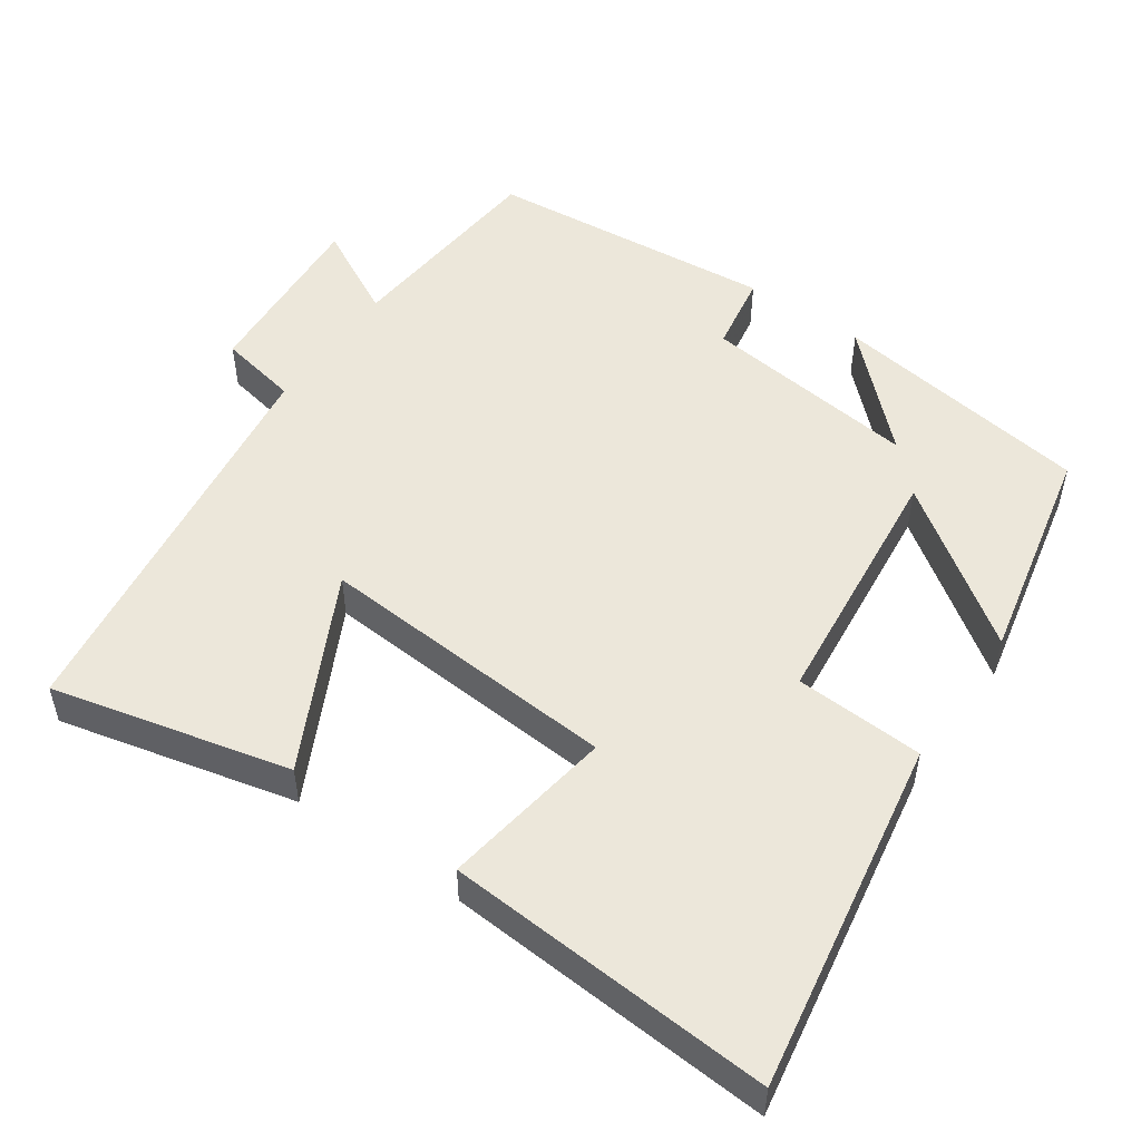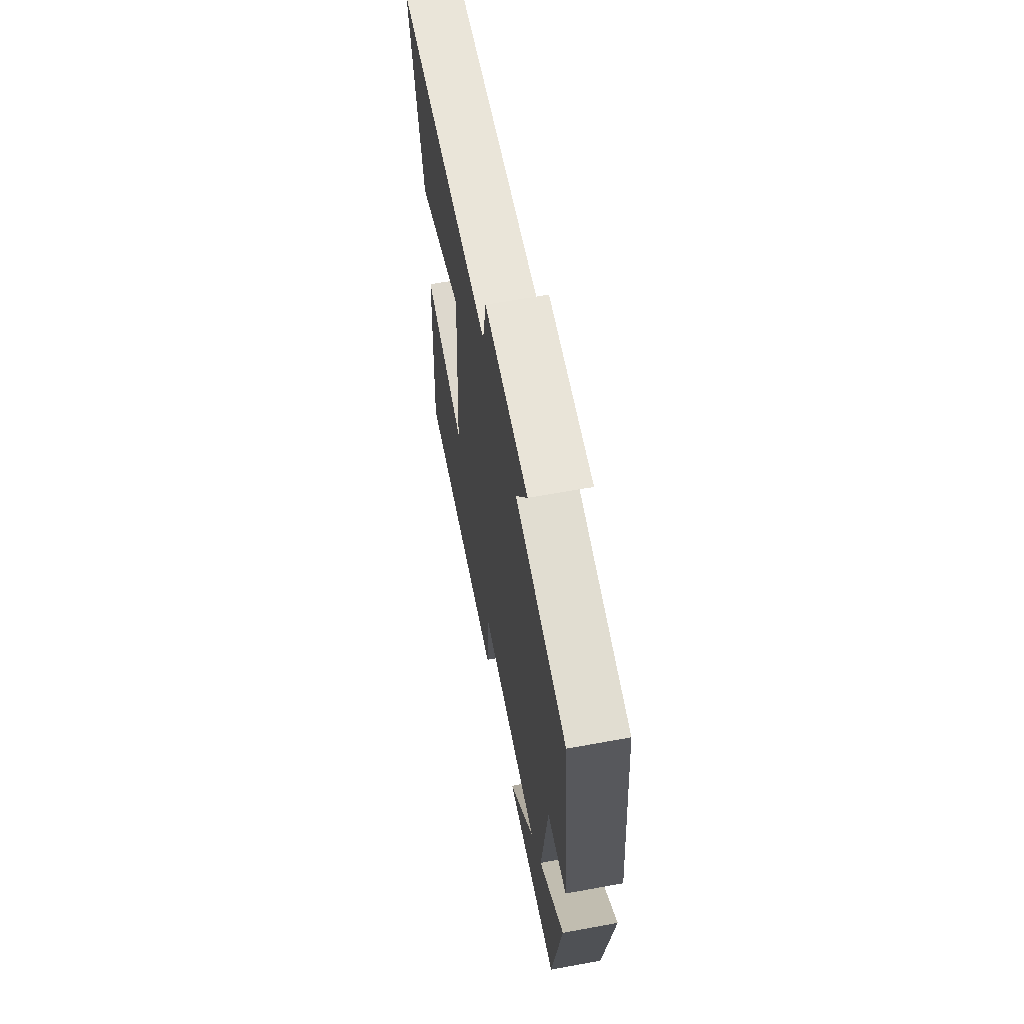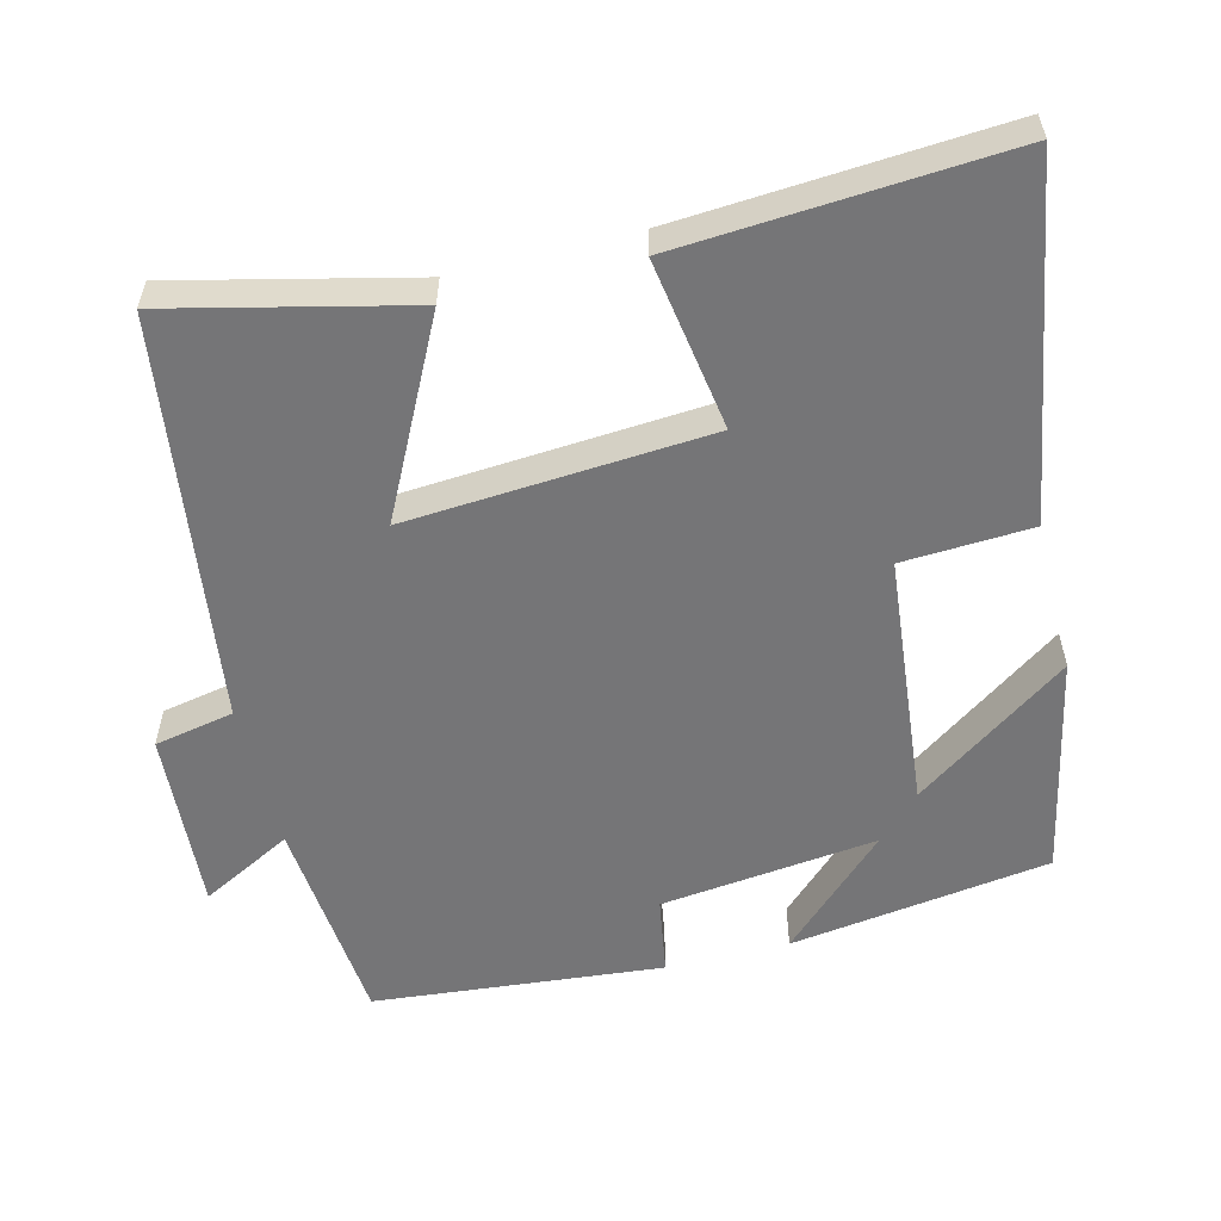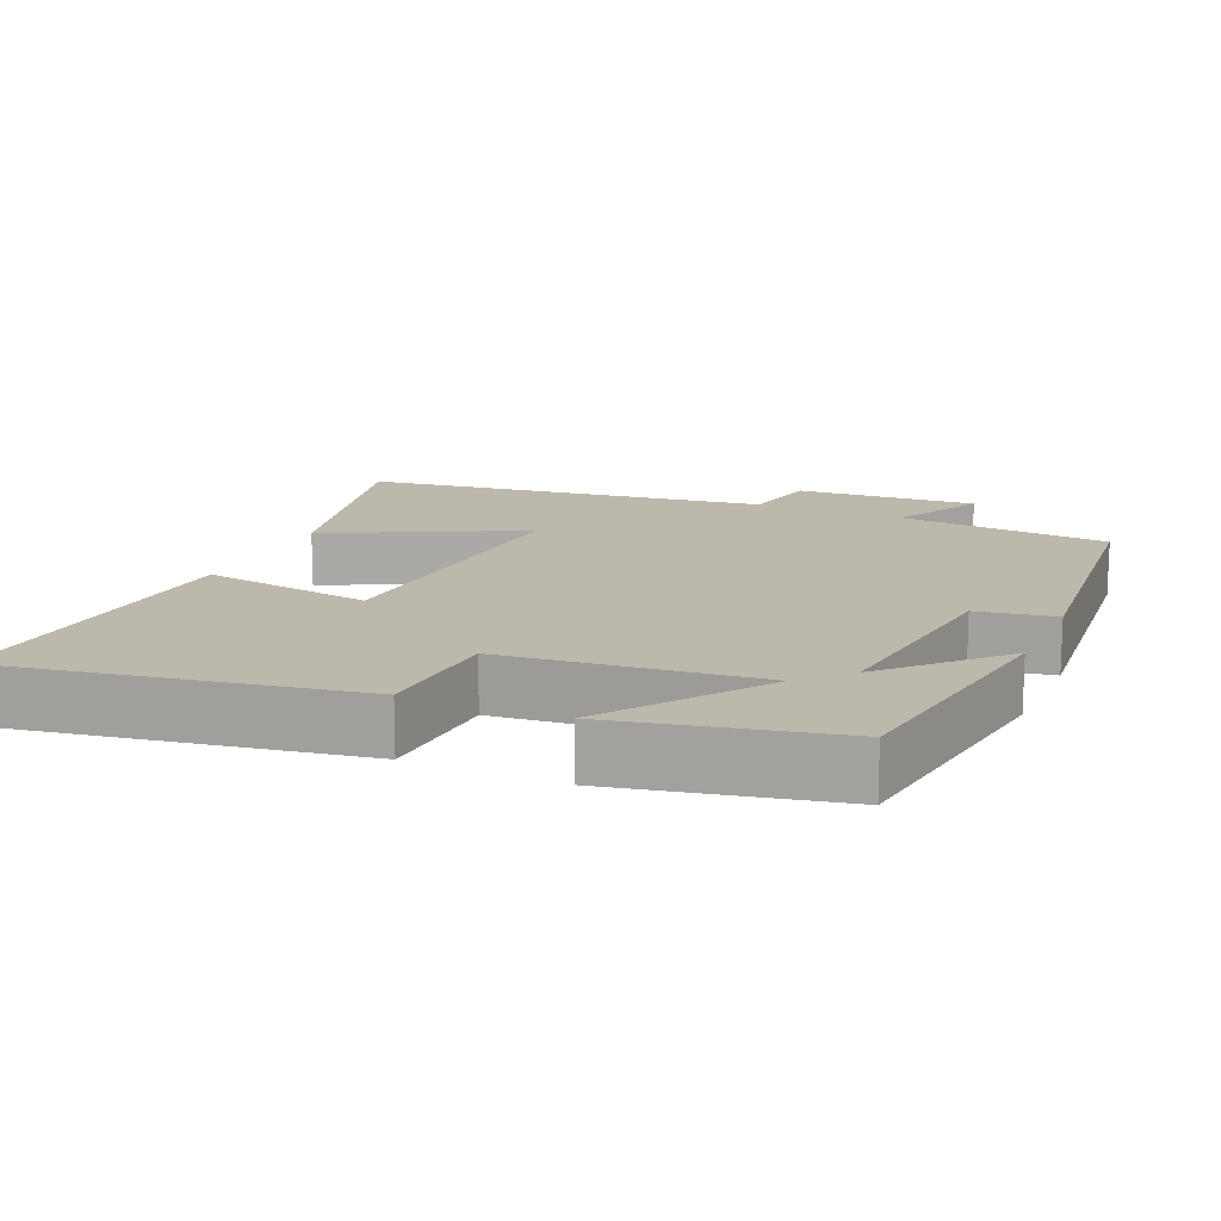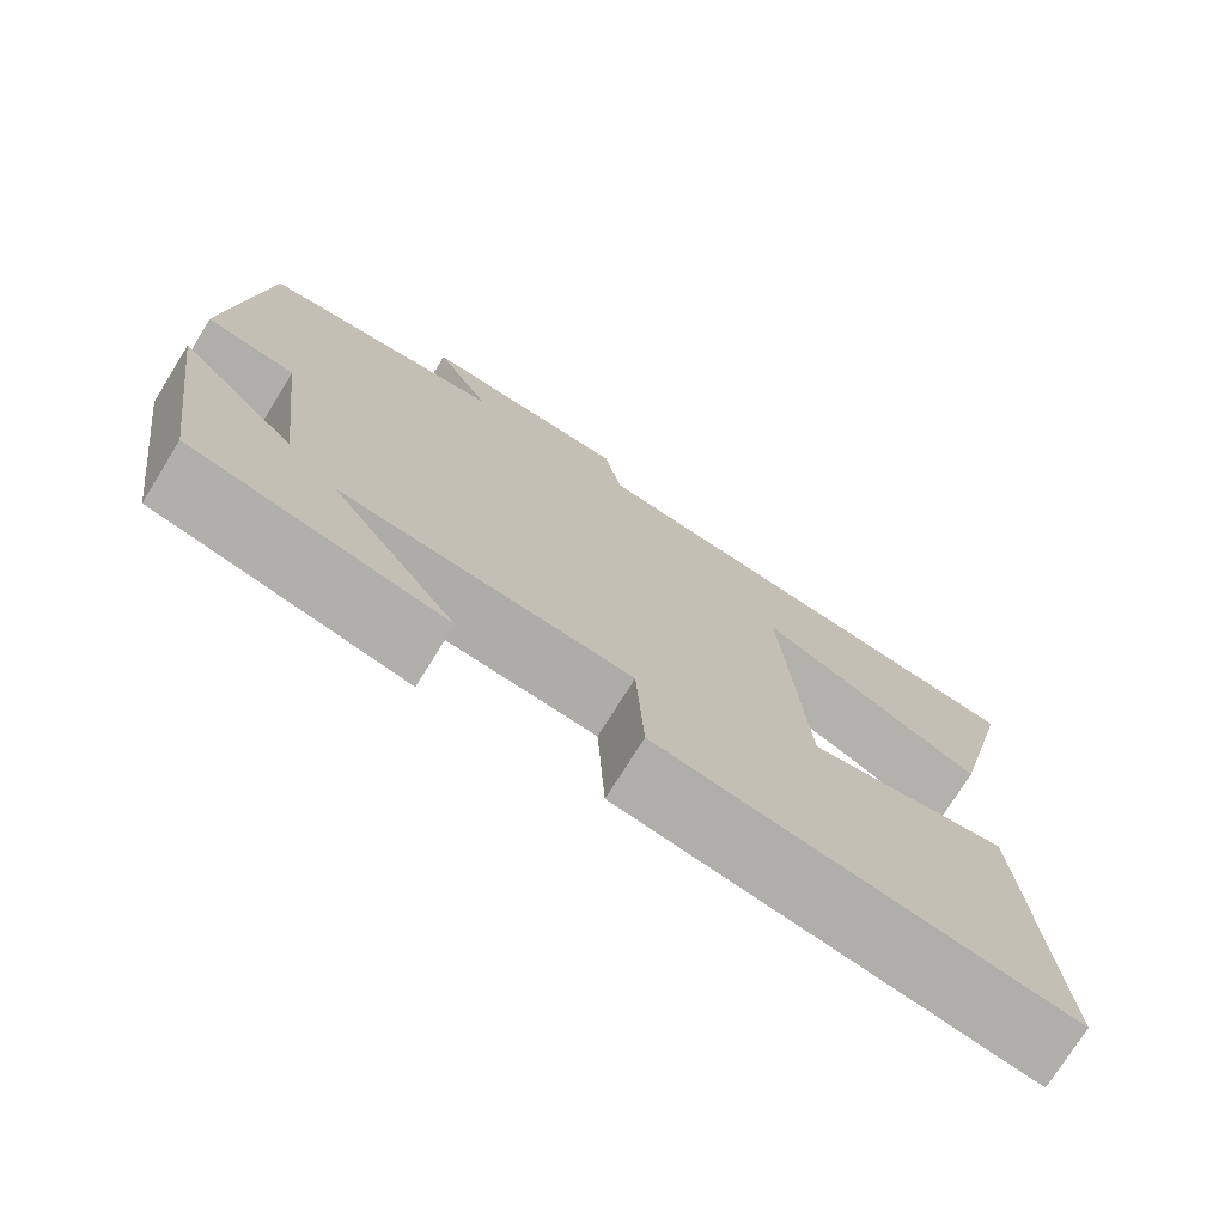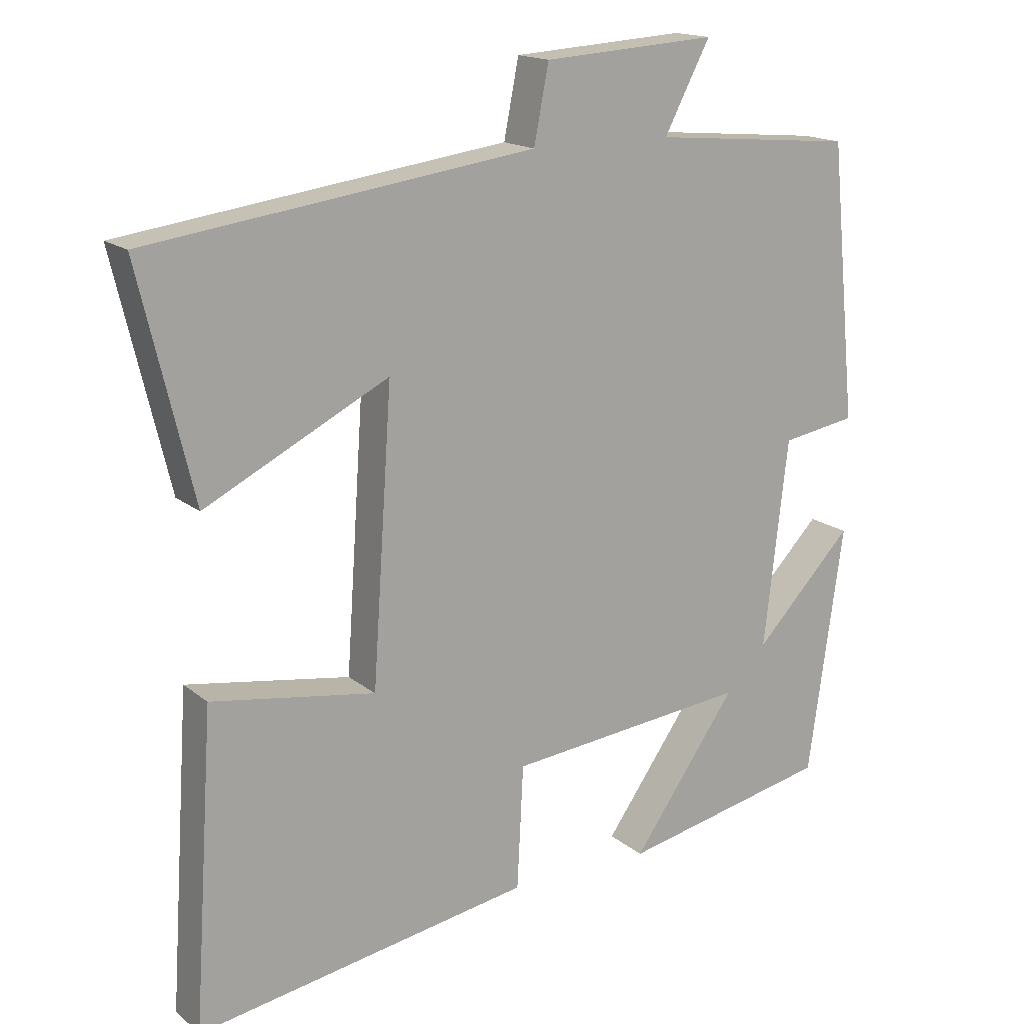
<metadata>
{"format":"obj","ext":"obj","renderer":"f3d","projection":"perspective","resolution":1024,"background":"white","views":[{"elev":51.6,"azim":124.8,"up":"+Y"},{"elev":63.9,"azim":-100.5,"up":"+Z"},{"elev":-56.6,"azim":104.2,"up":"+Y"},{"elev":14.8,"azim":-156.2,"up":"+Y"},{"elev":-74.8,"azim":-31.9,"up":"+Z"},{"elev":16.4,"azim":147.7,"up":"+Z"}]}
</metadata>
<code>
v 0.529 0.07 -0.582
v 0.052 0.07 -0.5
v 0.043 0.07 -0.325
v -0.301 0.07 -0.289
v -0.152 0.07 -0.5
v -0.45 0.07 -0.436
v -0.5 0.07 -0.083
v -0.36 0.07 -0.229
v -0.394 0.07 0.065
v -0.5 0.07 0.083
v -0.462 0.07 0.474
v -0.174 0.07 0.5
v -0.239 0.07 0.624
v 0.007 0.07 0.608
v 0.028 0.07 0.5
v 0.577 0.07 0.425
v 0.5 0.07 0.103
v 0.239 0.07 0.235
v 0.267 0.07 -0.175
v 0.5 0.07 -0.139
v 0.529 0 -0.582
v 0.052 0 -0.5
v 0.043 0 -0.325
v -0.301 0 -0.289
v -0.152 0 -0.5
v -0.45 0 -0.436
v -0.5 0 -0.083
v -0.36 0 -0.229
v -0.394 0 0.065
v -0.5 0 0.083
v -0.462 0 0.474
v -0.174 0 0.5
v -0.239 0 0.624
v 0.007 0 0.608
v 0.028 0 0.5
v 0.577 0 0.425
v 0.5 0 0.103
v 0.239 0 0.235
v 0.267 0 -0.175
v 0.5 0 -0.139
f 19 20 1 2
f 18 19 2 3
f 15 16 17 18
f 15 18 3 4
f 12 13 14 15
f 12 15 4
f 9 10 11 12
f 8 9 12 4
f 5 6 7 8
f 4 5 8
f 22 21 40 39
f 23 22 39 38
f 38 37 36 35
f 24 23 38 35
f 35 34 33 32
f 24 35 32
f 32 31 30 29
f 24 32 29 28
f 28 27 26 25
f 28 25 24
f 1 21 22 2
f 2 22 23 3
f 3 23 24 4
f 4 24 25 5
f 5 25 26 6
f 6 26 27 7
f 7 27 28 8
f 8 28 29 9
f 9 29 30 10
f 10 30 31 11
f 11 31 32 12
f 12 32 33 13
f 13 33 34 14
f 14 34 35 15
f 15 35 36 16
f 16 36 37 17
f 17 37 38 18
f 18 38 39 19
f 19 39 40 20
f 20 40 21 1

</code>
